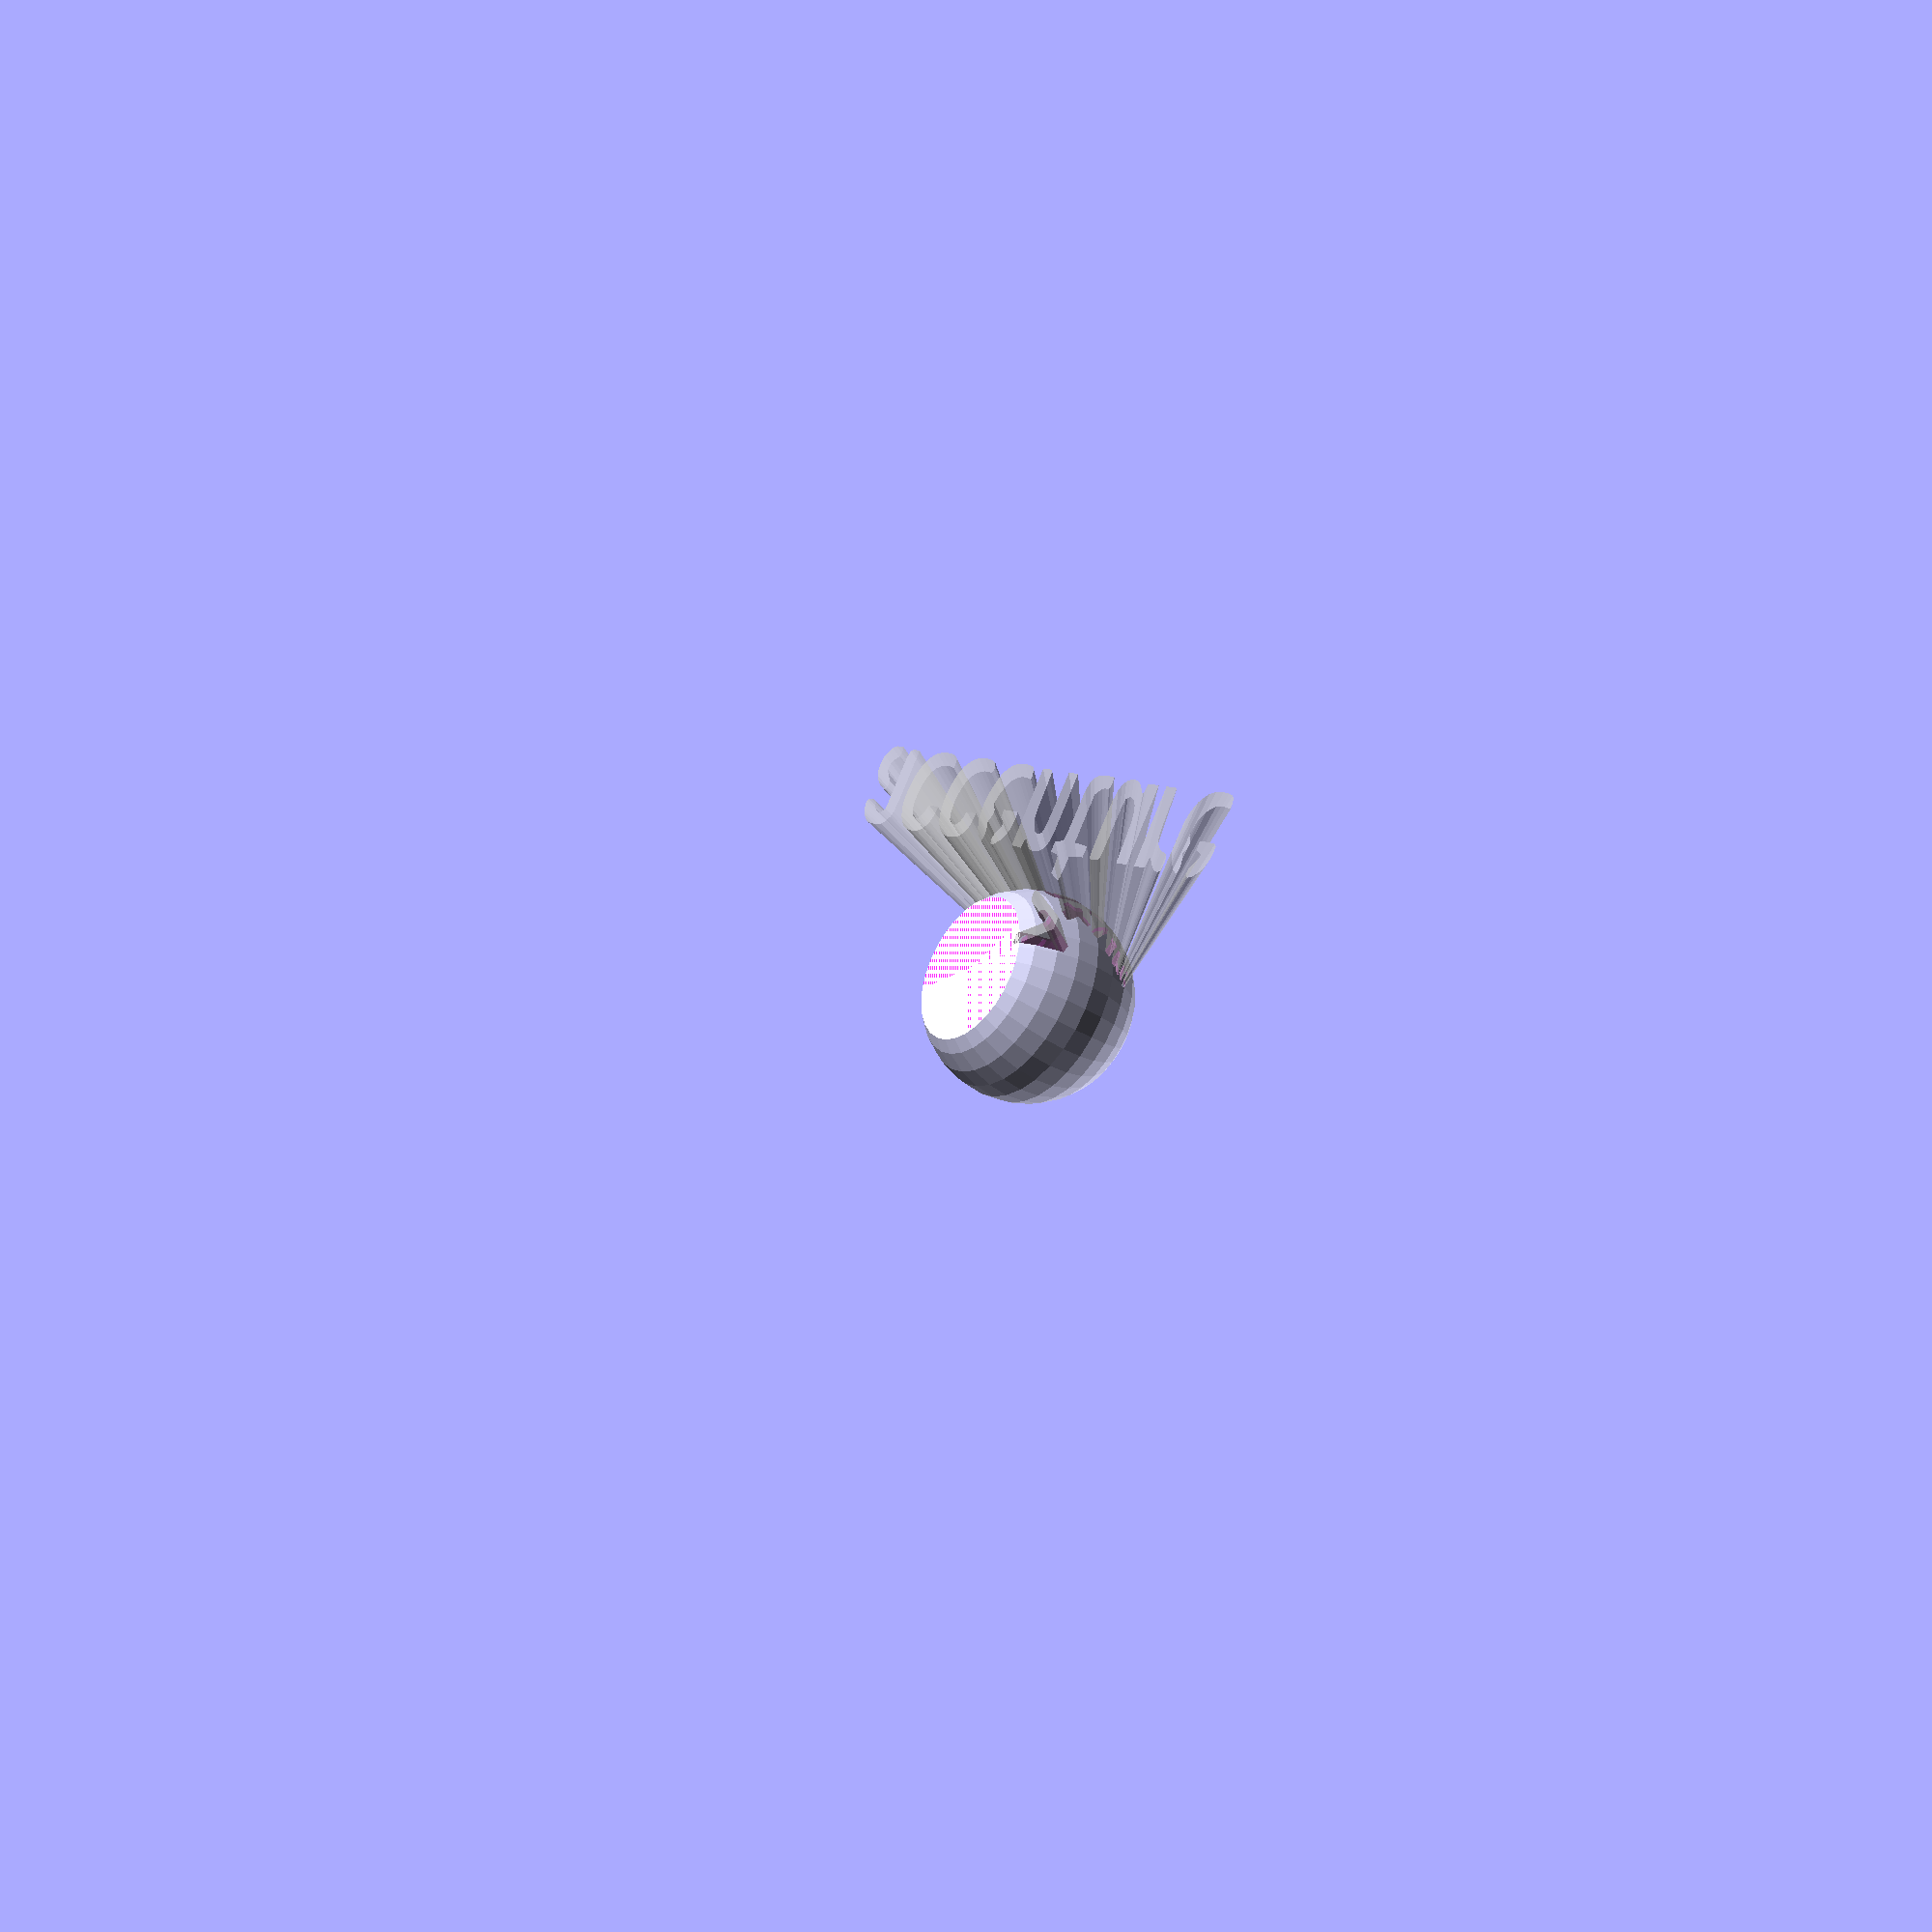
<openscad>
//------------------------------------------------------------
//	Stencil-o-Matic
//
//	input comes from:
//	http://chaaawa.com/stencil_factory/
//
//	http://thingiverse.com/Benjamin
//	http://www.thingiverse.com/thing:55821
//------------------------------------------------------------

// preview[view:south, tilt:top]

light_height = 50;
projection_width=200;
enclosure_scale = 110; //[105:150]
thickness=1;
enclosure_type=0; //[0:Sphere,1:Diamond,2:Cylinder]
base_offset=10;
use_bounding_box=0; //[1:Yes,0:No]
bounding_box_width=200; //Input the size box you want the light to be limited by

// If you don't want to center
offX = 0;
offY = -40;

// paste here after "Convert&Copy"
//input = "no_input";
input = [[391,111],[[234.82,91],[234.25,92.09],[234.19,94.71],[234.5,98.42],[243,101.75],[249.96,104.53],[254.75,106.53],[257.05,107.81],[258,108.86],[256.58,110.1],[253.18,111.83],[248.32,113.78],[243.43,115.54],[239.29,117.12],[236.25,118.61],[234.56,120.43],[234,123.02],[234.43,125.4],[236.12,126],[239.28,125.29],[243.87,123.58],[250.86,120.62],[259.75,116.91],[270,112.65],[270,108.84],[270,105.03],[266.25,103.44],[259.67,100.72],[249.13,96.42],[239.41,92.59],[234.82,91]],[[253.71,134.07],[251.61,134.68],[248.25,136.03],[244,137.92],[243.98,142.71],[243.75,146.44],[243.22,148.68],[241.52,149.6],[238.49,150.18],[234.5,150.5],[234.5,154],[234.5,157.5],[238.49,157.82],[241.52,158.4],[243.22,159.32],[243.76,165],[243.99,177],[244.33,191.25],[245.96,196.7],[248.37,199.37],[251.7,201.01],[256.29,201.71],[262,201.82],[268.5,201.5],[268.81,197.75],[268.72,194.89],[267.81,193.89],[266.11,193.87],[263.88,193.96],[261.18,193.38],[258.38,191.65],[255.5,189.18],[255.5,173.84],[255.5,158.5],[262.5,158],[269.5,157.5],[269.5,154],[269.5,150.5],[262.5,150],[255.5,149.5],[255.21,141.75],[254.69,135.91],[253.71,134.07]],[[27.5,149.2],[20.62,149.34],[16.5,150.52],[13.74,152.26],[11.33,154.17],[9.45,156.45],[7.97,159.08],[7.29,161.56],[7.35,163.48],[8.84,164.63],[12.22,164.98],[15.57,164.76],[17.62,164.23],[18.59,163.1],[19.38,161.4],[20.59,159.58],[22.57,158.15],[24.86,157.34],[26.82,157],[28.7,157.46],[30.78,158.56],[33,160.11],[33,179.43],[33.28,195.15],[34.43,199.94],[36.7,200.68],[40.18,200.81],[44.5,200.5],[44.77,181.69],[44.67,167.17],[44.01,159.05],[42.3,155.47],[39.24,152.36],[34.77,149.94],[27.5,149.2]],[[73.36,149],[67.07,149.49],[62.14,151.16],[58.21,153.86],[54.89,157.31],[52.52,161.34],[50.89,165.4],[50.24,170.27],[50.25,176.21],[51.28,182.63],[53.44,188.47],[56.31,193.11],[59.4,196.49],[62.95,198.68],[66.94,200.48],[72.02,201.55],[78.16,202],[84.05,201.57],[88.53,200.55],[91.36,198.79],[92,195.96],[92,192.81],[87.05,193.49],[82.01,193.62],[76.76,192.62],[72.35,190.85],[69.27,188.78],[67.15,185.85],[65.08,182],[63.57,177.15],[63.02,171.65],[63.46,166.54],[64.57,162.49],[66.55,159.77],[69.16,157.93],[72.09,157.21],[74.81,157.6],[77.03,158.99],[78.66,161.01],[79.69,163.3],[80.43,165.3],[81.94,166.71],[86.74,166.8],[92.5,166.5],[92.22,163.07],[91.46,159.74],[90.02,156.53],[87.51,153.69],[84.16,151.21],[79.6,149.47],[73.36,149]],[[120.18,149.22],[113.28,149.4],[108.5,150.84],[104.91,153.03],[101.9,155.62],[99.58,158.91],[97.65,162.77],[96.48,167.69],[96,173.55],[96.54,179.82],[97.99,185.71],[100.2,190.57],[102.74,194.31],[106.16,197.08],[110.5,199.62],[115.93,201.47],[122.5,201.98],[128.54,201.68],[133.24,200.95],[136.25,199.59],[137.59,197.51],[137.82,195.51],[137.53,194.05],[135.99,193.46],[133.01,193.61],[128.77,193.69],[124.01,193],[119.51,191.4],[115.91,189.27],[113.37,186.65],[111.44,183.88],[110.1,180.36],[108.99,175.93],[108.53,170.96],[109.07,166.19],[110.27,162.39],[111.69,159.79],[113.78,158.37],[116.58,157.42],[119.64,157.35],[122.19,158.42],[124.14,160.51],[125.59,163.27],[126.68,166.5],[132.09,166.5],[137.5,166.5],[137.38,162.66],[136.72,159.18],[135.32,156.22],[133.14,153.78],[130.62,151.57],[126.82,149.89],[120.18,149.22]],[[168.97,149],[167.62,149.2],[166.67,149.67],[166.2,150.9],[166,152.94],[166.8,155.58],[169.08,158.26],[171.17,160.68],[171.82,162.68],[170.85,164.08],[168.99,165],[167.01,166.07],[166.5,168.55],[166.5,171.5],[174.5,171.5],[182.5,171.5],[182.82,167.58],[182.55,163.51],[181.45,159.23],[179.12,155.14],[175.18,151.9],[171.47,149.85],[168.97,149]],[[217.17,149.06],[213.29,149.35],[210.5,149.95],[208.38,151.3],[206.08,153.39],[204.16,155.23],[202.95,156],[202.28,155.1],[201.64,152.95],[201.03,149.89],[195.76,150.2],[190.5,150.5],[190.5,175.5],[190.5,200.5],[195.4,200.81],[199.28,200.71],[201.14,199.81],[201.73,195.21],[201.99,186],[202.29,176.14],[202.98,170],[204.54,166.57],[206.92,163.25],[209.88,160.78],[212.82,160],[215.3,160.48],[217.13,161.65],[218.3,167.1],[219,181.9],[219.5,200.5],[224.5,200.5],[229.5,200.5],[229.77,180.01],[229.69,163.91],[228.89,156.74],[227.21,154.05],[224.79,151.48],[221.48,149.54],[217.17,149.06]],[[350,149.29],[347.65,149.39],[345.5,149.94],[343.22,151.45],[340.56,153.9],[338.27,156.09],[336.88,157],[336.25,156.05],[335.81,153.75],[335.5,150.5],[330,150.5],[324.5,150.5],[324.5,175.5],[324.5,200.5],[330,200.5],[335.5,200.5],[336,185.5],[336.7,173.95],[337.74,168.33],[339.4,166.18],[341.64,164.07],[344.66,162.41],[348.16,161.36],[351.3,160.39],[352.59,158.51],[352.89,155.94],[352.82,152.89],[352.08,150.11],[350,149.29]],[[380.7,149],[379.54,149.2],[378.67,149.67],[378.2,150.84],[378,152.73],[378.98,155.4],[381.6,158.53],[384.01,161.3],[384.76,163.21],[383.6,164.27],[381.42,165.01],[379.04,165.98],[378.5,168.51],[378.5,171.5],[386.99,171.5],[394.1,171.18],[395.83,169.63],[395.89,167.01],[395.53,163.34],[394.23,159.12],[391.7,155.31],[388.51,152.36],[385.3,150.35],[382.61,149.4],[380.7,149]],[[155.5,150.39],[153.89,150.83],[151.42,152.24],[148.63,154.66],[146.26,157.53],[144.47,160.92],[143.09,164.6],[142.33,168.72],[142.01,173.16],[142.56,178.25],[143.9,183.94],[146.05,189.31],[148.54,193.64],[151.96,196.87],[156.38,199.6],[162,201.48],[169,201.98],[175.03,201.6],[179,200.71],[180.99,198.96],[181.82,196.09],[182.15,192.72],[177.06,193.4],[172.31,193.56],[168.04,193.01],[164.31,191.47],[160.9,189.26],[157.96,185.89],[155.37,181.54],[153.71,177.48],[153.01,174.79],[153.59,173.26],[155,172],[156.41,170.62],[157,168.79],[156.54,166.77],[155.43,164.92],[153.85,163.18],[155.49,160.03],[156.55,156.89],[156.81,153.76],[156.3,151.49],[155.5,150.39]],[[282.05,150],[278.52,150.2],[276.67,150.67],[276.2,156.81],[276,170.65],[276.32,186.87],[277.6,193.96],[279.66,197.41],[282.47,199.98],[285.86,201.41],[289.42,202],[292.81,201.59],[295.8,200.6],[298.42,198.84],[300.92,196.6],[302.86,194.76],[304.11,194],[304.74,194.95],[305.19,197.25],[305.5,200.5],[311,200.5],[316.5,200.5],[316.5,175.5],[316.5,150.5],[311,150.5],[305.5,150.5],[304.93,164.5],[304.09,176.3],[302.57,182.77],[300.56,186.37],[298.25,189.02],[295.64,190.42],[292.9,191],[290.55,190.49],[289.04,189.07],[288.29,183.02],[287.99,170.82],[287.8,158.63],[287.37,152.25],[286.03,150.4],[282.05,150]],[[368.5,150.35],[366.83,150.74],[364.23,152.13],[361.13,154.95],[358.28,158.79],[355.61,163.35],[355.67,172.92],[356.12,181.14],[357.39,186.45],[359.34,190.24],[361.66,193.8],[365,196.91],[369.38,199.6],[375,201.48],[382,201.98],[388.03,201.6],[392,200.71],[393.99,198.96],[394.82,196.09],[395.15,192.72],[390.06,193.4],[385.22,193.56],[380.74,192.95],[376.77,191.23],[373.16,188.67],[370.43,185.7],[368.55,183],[367.45,180.15],[366.6,176.8],[366.43,173.59],[367.96,172.02],[369.4,170.62],[370,168.79],[369.51,166.75],[368.34,164.83],[366.69,163],[368.43,159.75],[369.57,156.6],[369.84,153.58],[369.31,151.42],[368.5,150.35]],[[23.5,172.42],[22.06,172.47],[20,172.94],[17.03,174.09],[13.4,175.79],[9.99,178.06],[7.54,180.58],[6.14,183.58],[5.27,187],[5.34,190.66],[6.42,194.2],[8.72,197.32],[12.03,199.89],[16.05,201.52],[20.24,201.81],[24.5,201.5],[24.81,198.29],[24.47,195.36],[21.54,193.58],[18.77,191.85],[17.11,189.79],[16.72,187.59],[16.97,185.5],[18.56,183.37],[21.39,181.05],[24.34,178.5],[24.8,175.63],[24.29,173.46],[23.5,172.42]]];


module void() {}

vessel_scale=enclosure_scale/100;

points_array = (input=="no_input"? [[179,268],[[199.26,15.12],[189.19,15.56],[181.5,16.45],[175.52,17.83],[169.55,19.42],[163.57,21.55],[157.55,24.22],[151.62,27.5],[145.87,31.09],[140.35,35.49],[135,40.71],[130.05,46.71],[125.52,53],[121.87,59.06],[119.06,64.5],[117.12,69.21],[115.55,73.5],[114.31,77.65],[113.16,82],[112.07,87.29],[110.96,93.7],[110.36,99.39],[110.49,102.95],[111.13,105],[136.96,105],[158.46,104.73],[163.39,103.42],[163.83,101.08],[164.04,97.67],[164.46,93.04],[165.44,87.75],[167.04,82.4],[168.96,77.59],[171.9,73.02],[175.98,68.21],[180.98,63.93],[186.13,60.62],[192.15,58.45],[201.05,58],[208.86,58.34],[214.1,59.16],[217.74,60.82],[221.73,63.19],[225.41,66.46],[228.34,70.28],[230.39,74.63],[231.97,79.15],[232.75,85.01],[232.85,92.65],[232.01,100.96],[229.51,107.41],[225.45,113.48],[218.91,119.91],[211.35,126.37],[203.83,132.63],[197.2,138.54],[191.77,144.13],[187.33,150.15],[183.1,157.07],[179.62,164.83],[176.98,172.85],[175.42,181.69],[175.22,192.28],[175.5,203.5],[199,203.5],[222.5,203.5],[222.74,198.5],[223.25,193.21],[224.15,187.5],[225.64,181.94],[227.6,177],[230.92,172.02],[235.69,166.37],[243.47,159.38],[254,151.21],[264.03,143.56],[270.61,137.84],[274.46,133.36],[277.95,128.69],[281.05,123.47],[283.96,117.69],[286.32,111.7],[288.09,106],[289.06,98.48],[289.47,88],[289.05,76.45],[287.17,68],[284.48,60.83],[281.31,54.14],[276.58,47.41],[270.1,40.14],[262.4,33.38],[254.68,28.12],[246.8,24.2],[238.72,20.92],[230.05,18.48],[220.76,16.55],[210.43,15.49],[199.26,15.12]],[[198.05,226.08],[178.93,226.28],[170.25,226.66],[169.27,232.87],[169,254.48],[169.27,277.23],[170.58,282.39],[179.4,282.82],[198.38,283],[218.91,282.73],[225.8,281.8],[226.73,274.94],[227,254.5],[226.73,234.06],[225.8,227.2],[218.87,226.29],[198.05,226.08]]]: input);

rL=(light_height+base_offset)/2;


intersection(){
	difference(){
		vessel(
			enclosure_type=enclosure_type,
			light_height = light_height,
			thickness=thickness,
			base_offset=base_offset,
			vessel_scale=vessel_scale);
		image_projection(points_array=points_array,
			projection_width=projection_width,
			light_height=light_height,
			offX=offX,
			offY=offY);
	}

	bounding_box(bbwidth=bounding_box_width,light_height=light_height);


}

%image_projection(points_array=points_array,
		projection_width=projection_width,
		light_height=light_height,
		offX=offX,
		offY=offY);

module image_projection(
	points_array,
	projection_width=150,
	light_height=50,
	offX=0,
	offY=0){
	
	dispo_width = projection_width;
	input_width = points_array[0][0];
	input_height= points_array[0][1];
	sTrace = dispo_width/input_width;
	stencil_height = input_height*sTrace;	

	light = [200-offX/sTrace,150+offY/sTrace,light_height];

	
	//translate([offX, offY, 0])
		scale([sTrace, -sTrace, 1])
		//translate([-200, -150, 0])
		for( i = [1:len(points_array)-1])union(){
			linear_extrude(height=light_height,scale=.01)
				translate([-200+offX/sTrace, -150-offY/sTrace, 0])
				polygon(points_array[i]);
//			translate([0,0,-.1])linear_extrude(height=.1)polygon(points_array[i]);
//			for( j = [0:len(points_array[i])-1]){
//						polyhedron(
//							points=[points_array[i][j],points_array[i][j+1],light],
//							triangles=[[0,1,2]]);
//						echo(points_array[i][j],points_array[i][j+1],light);
//			}
		}

}

//[0:Sphere,1:Diamond,2:Cylinder]
module vessel(
	enclosure_type=0,
	light_height = 50,
	thickness=1,
	base_offset=10,
	vessel_scale=1.1){

	d0=(light_height+base_offset)/pow(3,.5);
//	d1=d0*pow(2,.5)*sin(60)-d0*.5*pow(2,.5)*tan(30);
//	d2=pow(d0*d0-d1*d1,.5);

	if(enclosure_type==0)difference(){  //Sphere
		translate([0,0,rL*vessel_scale-base_offset])sphere(r=rL*vessel_scale);
		translate([0,0,-rL])cube(rL*2,center=true);
		difference(){
			translate([0,0,rL*vessel_scale-base_offset])sphere(r=rL*vessel_scale-thickness);	
			translate([0,0,-rL+thickness])cube(rL*2,center=true);
		}
		//translate([0,0,light_height/2])cylinder(r=rL/3,h=light_height,$fn=30);
	}

	if(enclosure_type==1)rotate([0,0,30])difference(){  //Diamond
		translate([0,0,-base_offset])
			rotate([0,-asin(1/pow(3,.5)),0])
			rotate([45,0,0])
			cube(d0*vessel_scale);
		difference(){
			translate([0,0,-base_offset+thickness*pow(3,.5)])
				rotate([0,-asin(1/pow(3,.5)),0])
				rotate([45,0,0])
				cube(d0*vessel_scale-2*thickness);
			translate([0,0,-rL+thickness])cube(rL*2,center=true);
		}
	}

	if(enclosure_type==2)difference(){  //Cylinder
		cylinder(r=light_height*vessel_scale/(1.618*2),h=light_height*vessel_scale,$fn=30);
		translate([0,0,thickness])cylinder(r=light_height*vessel_scale/(1.618*2)-thickness,h=light_height*vessel_scale-2*thickness,$fn=30);
		//translate([0,0,light_height/2])cylinder(r=rL/3,h=light_height,$fn=30);

	}

}

module bounding_box(bbwidth,light_height){
	if(use_bounding_box==1)linear_extrude(height=light_height,scale=.001)square(bbwidth,center=true);
	if(use_bounding_box!=1||enclosure_type==1)linear_extrude(height=light_height)circle(r=bbwidth,center=true,$fn=30);
}






</openscad>
<views>
elev=216.3 azim=323.7 roll=309.8 proj=p view=wireframe
</views>
